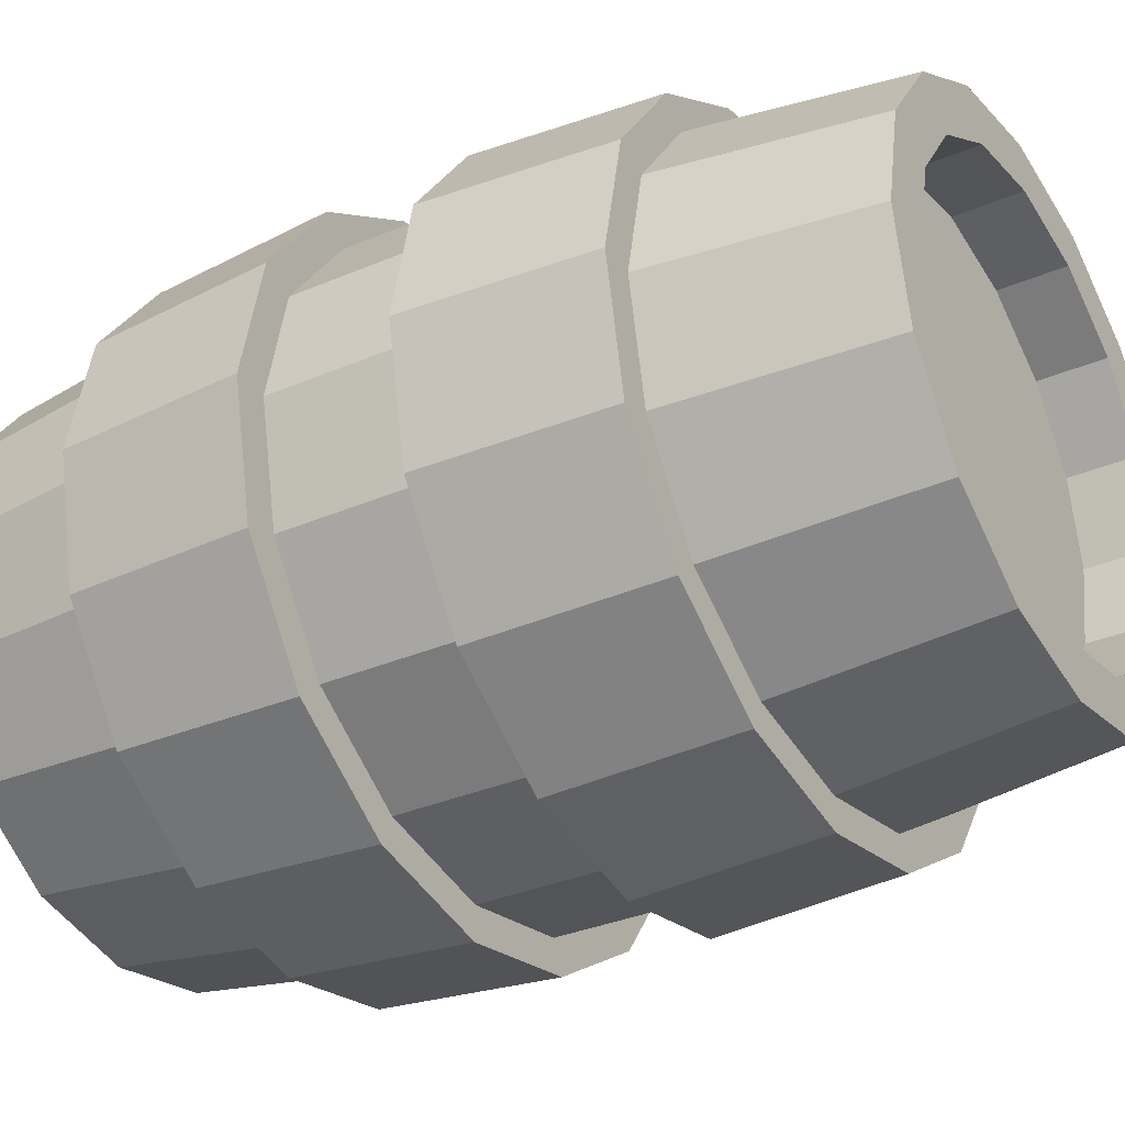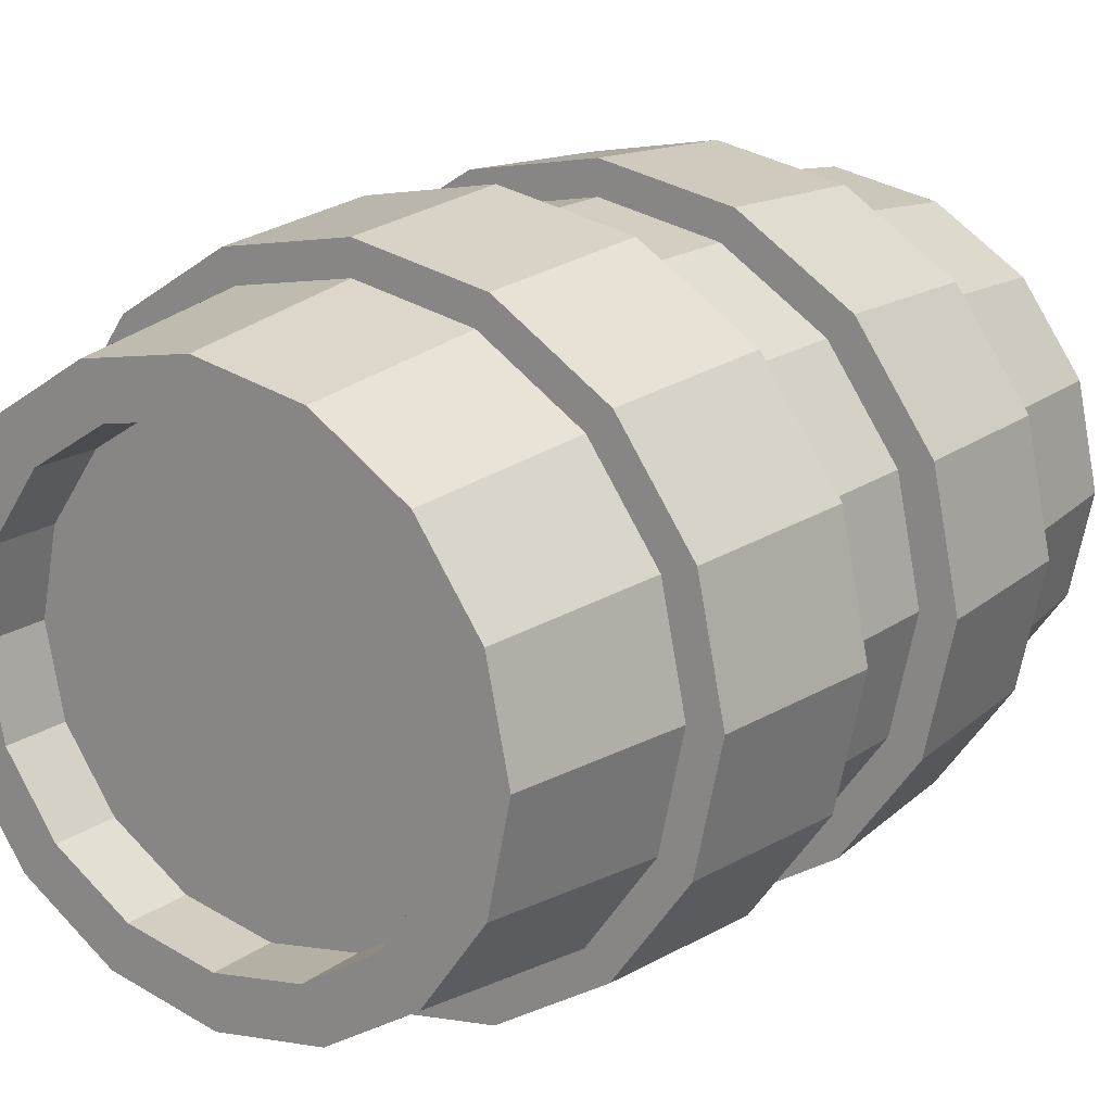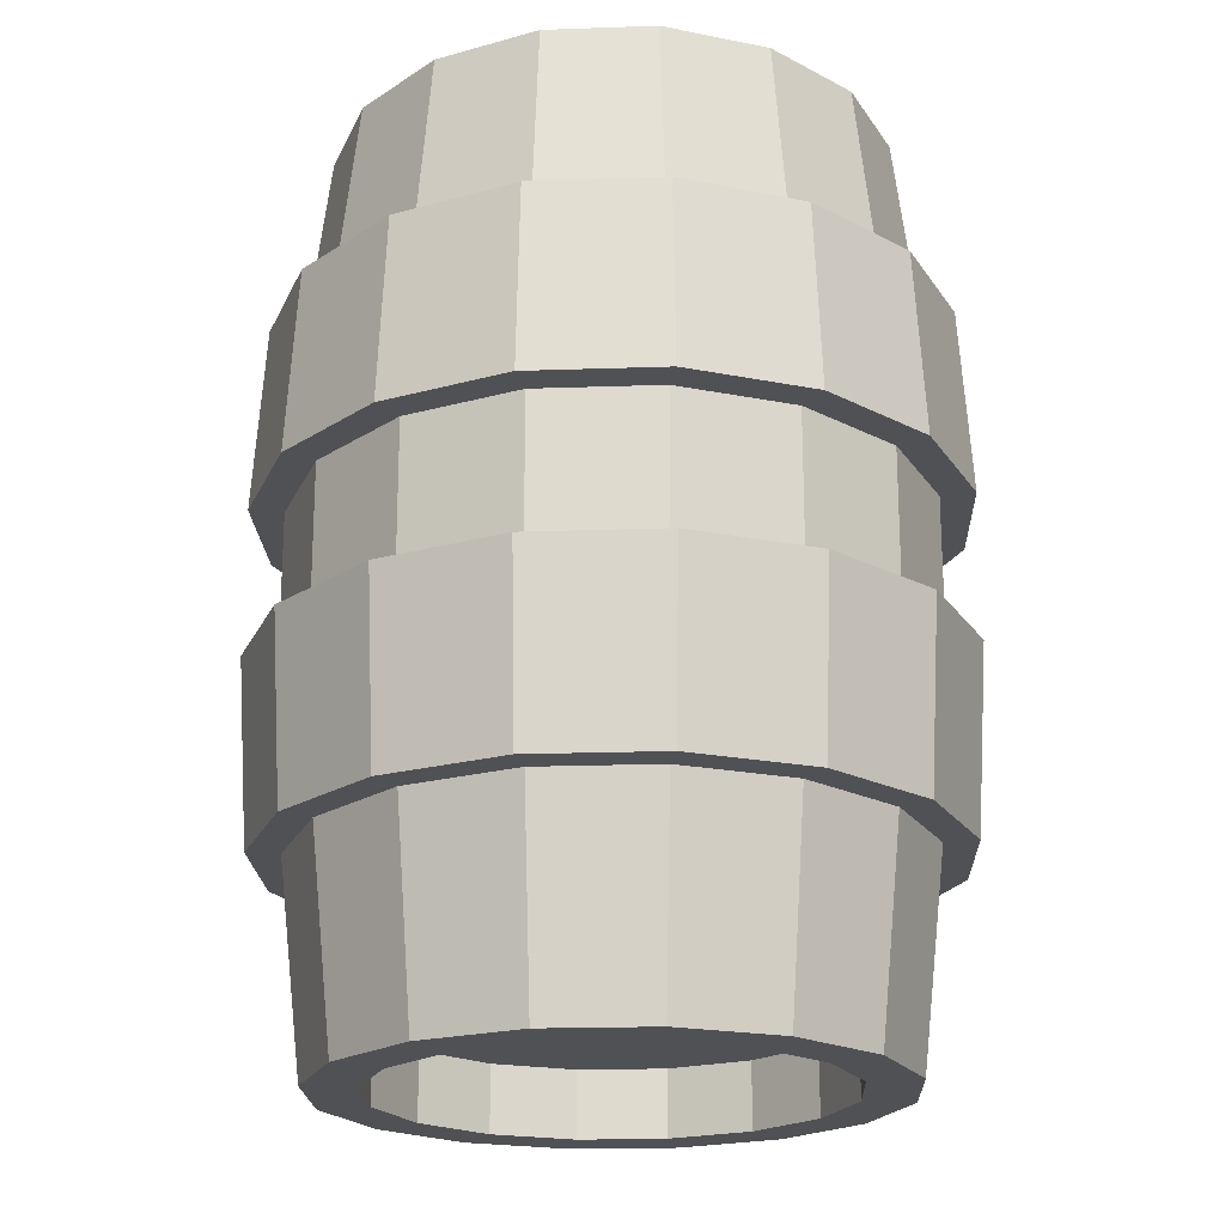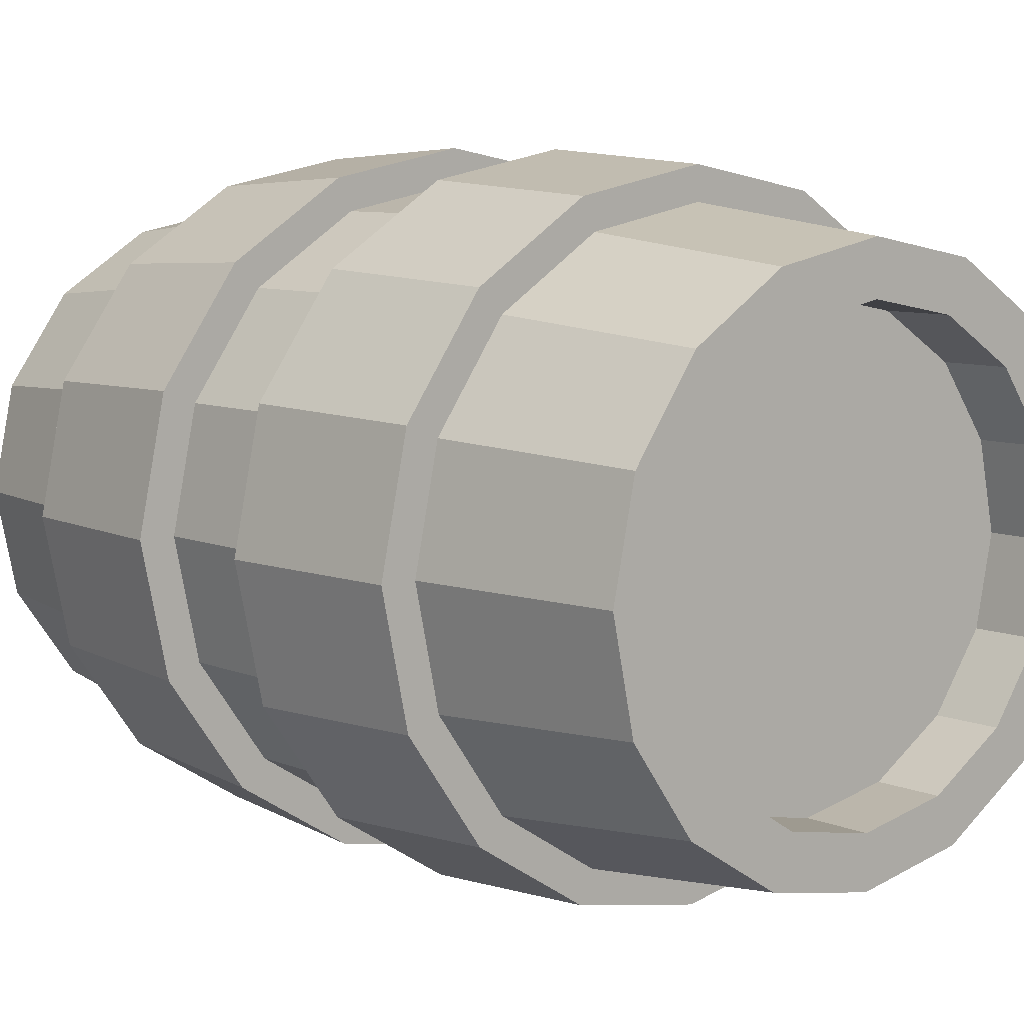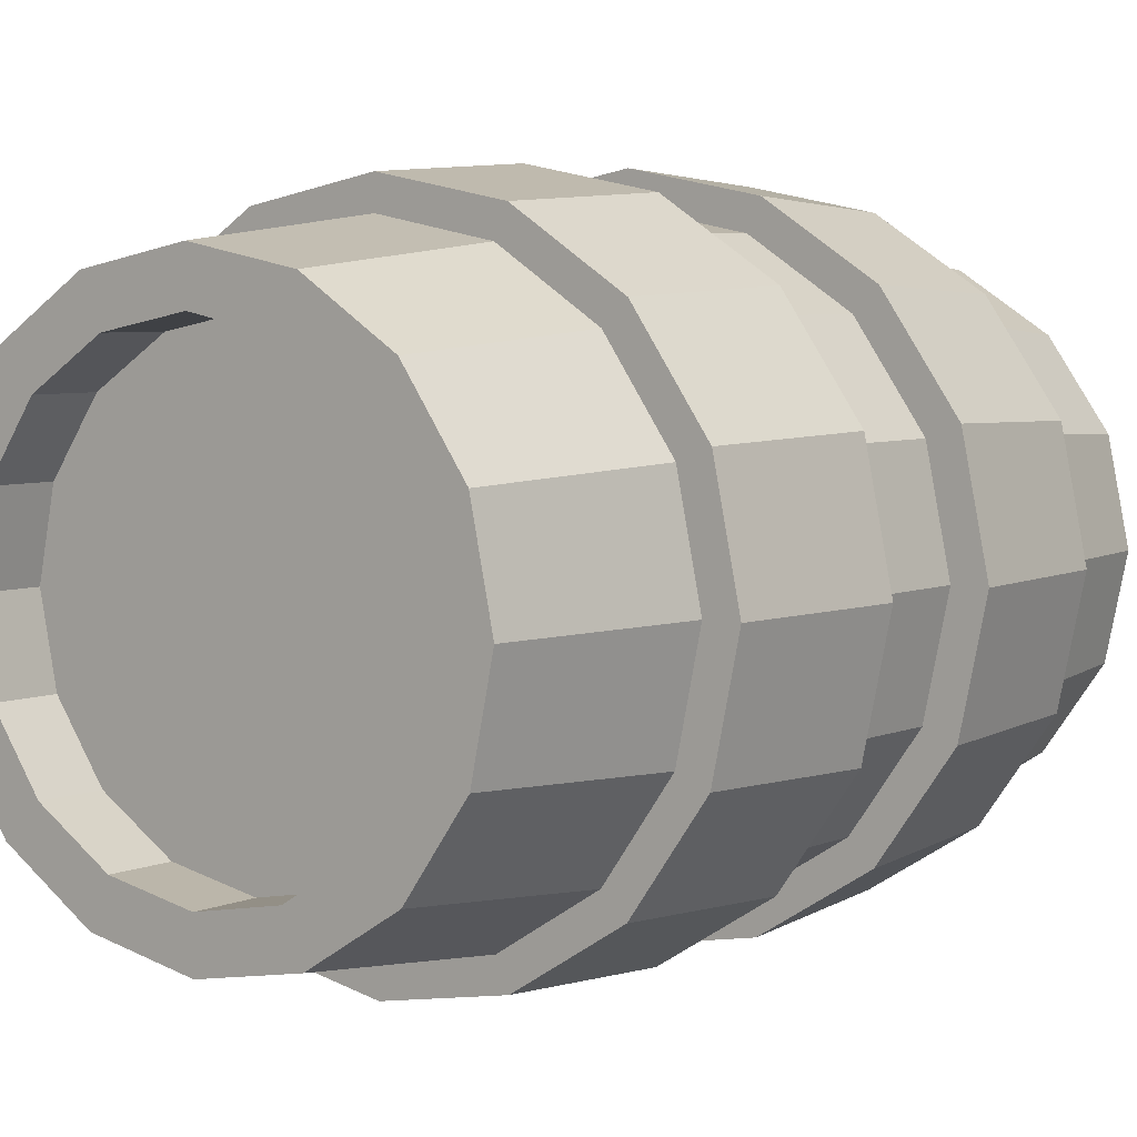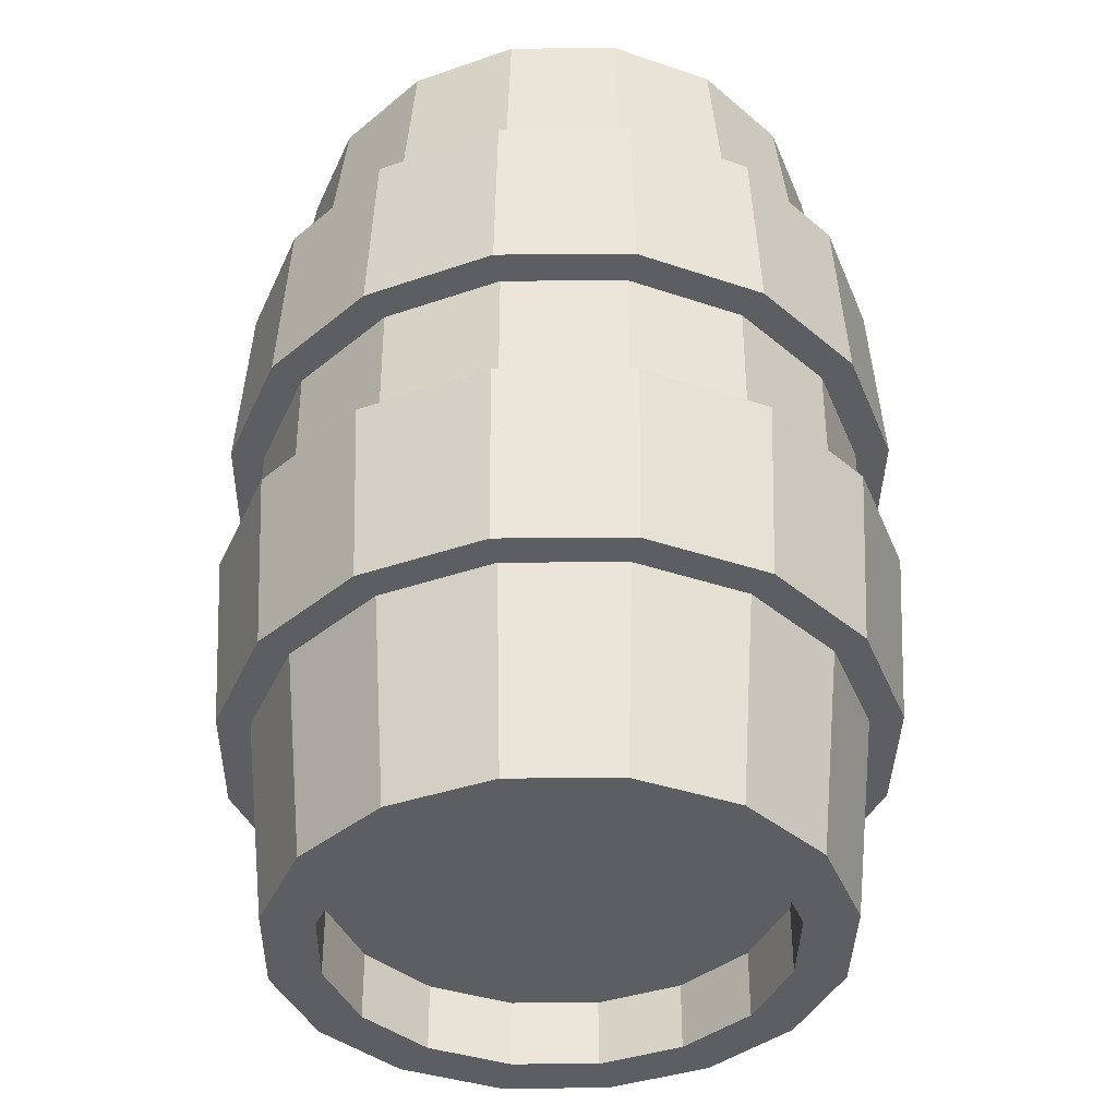
<metadata>
{"format":"obj","ext":"obj","renderer":"f3d","projection":"perspective","resolution":1024,"background":"white","views":[{"elev":-33.3,"azim":-59.5,"up":"+Z"},{"elev":18.2,"azim":-143.6,"up":"+Z"},{"elev":-20.2,"azim":81.7,"up":"+Y"},{"elev":8.1,"azim":-41.2,"up":"+Z"},{"elev":5.5,"azim":38.4,"up":"+Z"},{"elev":-37.7,"azim":-101.5,"up":"+Y"}]}
</metadata>
<code>
o Cylinder.005
v 4.391 0.006457 -4.213
v 4.391 3.291 -4.213
v 4.8 0.006457 -4.137
v 4.8 3.291 -4.137
v 5.146 0.006457 -3.92
v 5.146 3.291 -3.92
v 5.377 0.006457 -3.596
v 5.377 3.291 -3.596
v 5.459 0.006457 -3.213
v 5.459 3.291 -3.213
v 5.377 0.006457 -2.83
v 5.377 3.291 -2.83
v 5.146 0.006457 -2.506
v 5.146 3.291 -2.506
v 4.8 0.006457 -2.289
v 4.8 3.291 -2.289
v 4.391 0.006457 -2.213
v 4.391 3.291 -2.213
v 3.983 0.006457 -2.289
v 3.983 3.291 -2.289
v 3.637 0.006457 -2.506
v 3.637 3.291 -2.506
v 3.405 0.006457 -2.83
v 3.405 3.291 -2.83
v 3.324 0.006457 -3.213
v 3.324 3.291 -3.213
v 3.405 0.006457 -3.596
v 3.405 3.291 -3.596
v 3.637 0.006457 -3.92
v 3.637 3.291 -3.92
v 3.983 0.006457 -4.137
v 3.983 3.291 -4.137
v 4.391 1.429 -4.334
v 4.391 0.7587 -4.297
v 4.834 0.7587 -4.215
v 4.849 1.429 -4.249
v 5.21 0.7587 -3.98
v 5.238 1.429 -4.006
v 5.46 0.7587 -3.628
v 5.497 1.429 -3.642
v 5.548 0.7587 -3.213
v 5.588 1.429 -3.213
v 5.46 0.7587 -2.798
v 5.497 1.429 -2.784
v 5.21 0.7587 -2.447
v 5.238 1.429 -2.42
v 4.834 0.7587 -2.212
v 4.849 1.429 -2.177
v 4.391 0.7587 -2.129
v 4.391 1.429 -2.092
v 3.949 0.7587 -2.212
v 3.933 1.429 -2.177
v 3.573 0.7587 -2.447
v 3.545 1.429 -2.42
v 3.322 0.7587 -2.798
v 3.286 1.429 -2.784
v 3.234 0.7587 -3.213
v 3.195 1.429 -3.213
v 3.322 0.7587 -3.628
v 3.286 1.429 -3.642
v 3.573 0.7587 -3.98
v 3.545 1.429 -4.006
v 3.949 0.7587 -4.215
v 3.933 1.429 -4.249
v 4.391 2.62 -4.294
v 4.391 1.95 -4.334
v 4.849 1.95 -4.249
v 4.833 2.62 -4.212
v 5.238 1.95 -4.006
v 5.207 2.62 -3.978
v 5.497 1.95 -3.642
v 5.457 2.62 -3.627
v 5.588 1.95 -3.213
v 5.545 2.62 -3.213
v 5.497 1.95 -2.784
v 5.457 2.62 -2.799
v 5.238 1.95 -2.42
v 5.207 2.62 -2.449
v 4.849 1.95 -2.177
v 4.833 2.62 -2.214
v 4.391 1.95 -2.092
v 4.391 2.62 -2.132
v 3.933 1.95 -2.177
v 3.95 2.62 -2.214
v 3.545 1.95 -2.42
v 3.575 2.62 -2.449
v 3.286 1.95 -2.784
v 3.325 2.62 -2.799
v 3.195 1.95 -3.213
v 3.237 2.62 -3.213
v 3.286 1.95 -3.642
v 3.325 2.62 -3.627
v 3.545 1.95 -4.006
v 3.575 2.62 -3.978
v 3.933 1.95 -4.249
v 3.95 2.62 -4.212
v 3.9 0.7587 -4.325
v 3.883 1.429 -4.363
v 4.391 1.429 -4.457
v 4.391 0.7587 -4.416
v 3.483 0.7587 -4.064
v 3.452 1.429 -4.093
v 3.205 0.7587 -3.673
v 3.164 1.429 -3.689
v 3.107 0.7587 -3.213
v 3.063 1.429 -3.213
v 3.205 0.7587 -2.753
v 3.164 1.429 -2.737
v 3.483 0.7587 -2.363
v 3.452 1.429 -2.333
v 3.9 0.7587 -2.102
v 3.883 1.429 -2.064
v 4.391 0.7587 -2.01
v 4.391 1.429 -1.969
v 4.883 0.7587 -2.102
v 4.9 1.429 -2.064
v 5.299 0.7587 -2.363
v 5.33 1.429 -2.333
v 5.578 0.7587 -2.753
v 5.618 1.429 -2.737
v 5.675 0.7587 -3.213
v 5.719 1.429 -3.213
v 5.578 0.7587 -3.673
v 5.618 1.429 -3.689
v 5.299 0.7587 -4.064
v 5.33 1.429 -4.093
v 4.883 0.7587 -4.325
v 4.9 1.429 -4.363
v 3.883 1.95 -4.363
v 3.901 2.62 -4.322
v 4.391 2.62 -4.413
v 4.391 1.95 -4.457
v 3.452 1.95 -4.093
v 3.486 2.62 -4.061
v 3.164 1.95 -3.689
v 3.208 2.62 -3.672
v 3.063 1.95 -3.213
v 3.111 2.62 -3.213
v 3.164 1.95 -2.737
v 3.208 2.62 -2.754
v 3.452 1.95 -2.333
v 3.486 2.62 -2.365
v 3.883 1.95 -2.064
v 3.901 2.62 -2.105
v 4.391 1.95 -1.969
v 4.391 2.62 -2.013
v 4.9 1.95 -2.064
v 4.881 2.62 -2.105
v 5.33 1.95 -2.333
v 5.297 2.62 -2.365
v 5.618 1.95 -2.737
v 5.574 2.62 -2.754
v 5.719 1.95 -3.213
v 5.672 2.62 -3.213
v 5.618 1.95 -3.689
v 5.574 2.62 -3.672
v 5.33 1.95 -4.093
v 5.297 2.62 -4.061
v 4.9 1.95 -4.363
v 4.881 2.62 -4.322
v 4.724 3.291 -3.965
v 4.391 3.291 -4.027
v 4.059 3.291 -3.965
v 3.777 3.291 -3.789
v 3.589 3.291 -3.525
v 3.523 3.291 -3.213
v 3.589 3.291 -2.902
v 3.777 3.291 -2.638
v 4.059 3.291 -2.461
v 4.391 3.291 -2.399
v 4.724 3.291 -2.461
v 5.005 3.291 -2.638
v 5.194 3.291 -2.902
v 5.26 3.291 -3.213
v 5.194 3.291 -3.525
v 5.005 3.291 -3.789
v 4.391 0.006457 -4.027
v 4.724 0.006457 -3.965
v 5.005 0.006457 -3.789
v 5.194 0.006457 -3.525
v 5.26 0.006457 -3.213
v 5.194 0.006457 -2.902
v 5.005 0.006457 -2.638
v 4.724 0.006457 -2.461
v 4.391 0.006457 -2.399
v 4.059 0.006457 -2.461
v 3.777 0.006457 -2.638
v 3.589 0.006457 -2.902
v 3.523 0.006457 -3.213
v 3.589 0.006457 -3.525
v 3.777 0.006457 -3.789
v 4.059 0.006457 -3.965
v 4.724 3.046 -3.965
v 4.391 3.046 -4.027
v 5.005 3.046 -3.789
v 4.059 3.046 -3.965
v 3.777 3.046 -3.789
v 3.589 3.046 -3.525
v 3.523 3.046 -3.213
v 3.589 3.046 -2.902
v 3.777 3.046 -2.638
v 4.059 3.046 -2.461
v 4.391 3.046 -2.399
v 4.724 3.046 -2.461
v 5.005 3.046 -2.638
v 5.194 3.046 -2.902
v 5.26 3.046 -3.213
v 5.194 3.046 -3.525
v 4.391 0.2514 -4.027
v 4.724 0.2514 -3.965
v 4.059 0.2514 -3.965
v 5.005 0.2514 -3.789
v 5.194 0.2514 -3.525
v 5.26 0.2514 -3.213
v 5.194 0.2514 -2.902
v 5.005 0.2514 -2.638
v 4.724 0.2514 -2.461
v 4.391 0.2514 -2.399
v 4.059 0.2514 -2.461
v 3.777 0.2514 -2.638
v 3.589 0.2514 -2.902
v 3.523 0.2514 -3.213
v 3.589 0.2514 -3.525
v 3.777 0.2514 -3.789
f 68 4 6 70
f 70 6 8 72
f 72 8 10 74
f 74 10 12 76
f 76 12 14 78
f 78 14 16 80
f 80 16 18 82
f 82 18 20 84
f 84 20 22 86
f 86 22 24 88
f 88 24 26 90
f 90 26 28 92
f 92 28 30 94
f 94 30 32 96
f 185 186 219 218
f 65 2 4 68
f 174 175 208 207
f 64 95 66 33
f 62 93 95 64
f 60 91 93 62
f 58 89 91 60
f 56 87 89 58
f 54 85 87 56
f 52 83 85 54
f 50 81 83 52
f 48 79 81 50
f 46 77 79 48
f 44 75 77 46
f 42 73 75 44
f 40 71 73 42
f 38 69 71 40
f 36 67 69 38
f 33 66 67 36
f 3 35 37 5
f 96 32 2 65
f 29 61 63 31
f 27 59 61 29
f 25 57 59 27
f 23 55 57 25
f 21 53 55 23
f 19 51 53 21
f 17 49 51 19
f 15 47 49 17
f 13 45 47 15
f 11 43 45 13
f 9 41 43 11
f 7 39 41 9
f 5 37 39 7
f 31 63 34 1
f 1 34 35 3
f 4 2 162 161
f 2 32 163 162
f 32 30 164 163
f 30 28 165 164
f 28 26 166 165
f 26 24 167 166
f 24 22 168 167
f 22 20 169 168
f 20 18 170 169
f 18 16 171 170
f 16 14 172 171
f 14 12 173 172
f 12 10 174 173
f 10 8 175 174
f 8 6 176 175
f 6 4 161 176
f 1 3 178 177
f 3 5 179 178
f 5 7 180 179
f 7 9 181 180
f 9 11 182 181
f 11 13 183 182
f 13 15 184 183
f 15 17 185 184
f 17 19 186 185
f 19 21 187 186
f 21 23 188 187
f 23 25 189 188
f 25 27 190 189
f 27 29 191 190
f 29 31 192 191
f 31 1 177 192
f 193 194 196 197 198 199 200 201 202 203 204 205 206 207 208 195
f 209 210 212 213 214 215 216 217 218 219 220 221 222 223 224 211
f 176 161 193 195
f 175 176 195 208
f 186 187 220 219
f 162 163 196 194
f 187 188 221 220
f 163 164 197 196
f 188 189 222 221
f 164 165 198 197
f 189 190 223 222
f 165 166 199 198
f 177 178 210 209
f 190 191 224 223
f 166 167 200 199
f 192 177 209 211
f 191 192 211 224
f 167 168 201 200
f 178 179 212 210
f 168 169 202 201
f 179 180 213 212
f 169 170 203 202
f 180 181 214 213
f 170 171 204 203
f 181 182 215 214
f 171 172 205 204
f 182 183 216 215
f 172 173 206 205
f 183 184 217 216
f 173 174 207 206
f 184 185 218 217
f 161 162 194 193
f 85 83 143 141
f 67 66 132 159
f 39 37 125 123
f 84 86 142 144
f 65 68 160 131
f 57 55 107 105
f 38 40 124 126
f 69 67 159 157
f 56 58 106 108
f 87 85 141 139
f 68 70 158 160
f 41 39 123 121
f 86 88 140 142
f 59 57 105 103
f 40 42 122 124
f 71 69 157 155
f 58 60 104 106
f 89 87 139 137
f 70 72 156 158
f 43 41 121 119
f 88 90 138 140
f 61 59 103 101
f 42 44 120 122
f 73 71 155 153
f 60 62 102 104
f 91 89 137 135
f 72 74 154 156
f 45 43 119 117
f 90 92 136 138
f 63 61 101 97
f 44 46 118 120
f 75 73 153 151
f 98 99 100 97
f 102 98 97 101
f 104 102 101 103
f 106 104 103 105
f 108 106 105 107
f 110 108 107 109
f 112 110 109 111
f 114 112 111 113
f 116 114 113 115
f 118 116 115 117
f 120 118 117 119
f 122 120 119 121
f 124 122 121 123
f 126 124 123 125
f 128 126 125 127
f 99 128 127 100
f 130 131 132 129
f 134 130 129 133
f 136 134 133 135
f 138 136 135 137
f 140 138 137 139
f 142 140 139 141
f 144 142 141 143
f 146 144 143 145
f 148 146 145 147
f 150 148 147 149
f 152 150 149 151
f 154 152 151 153
f 156 154 153 155
f 158 156 155 157
f 160 158 157 159
f 131 160 159 132
f 54 56 108 110
f 36 38 126 128
f 55 53 109 107
f 82 84 144 146
f 37 35 127 125
f 83 81 145 143
f 33 36 128 99
f 52 54 110 112
f 35 34 100 127
f 53 51 111 109
f 80 82 146 148
f 81 79 147 145
f 96 65 131 130
f 50 52 112 114
f 51 49 113 111
f 78 80 148 150
f 66 95 129 132
f 79 77 149 147
f 48 50 114 116
f 94 96 130 134
f 49 47 115 113
f 64 33 99 98
f 76 78 150 152
f 95 93 133 129
f 77 75 151 149
f 46 48 116 118
f 34 63 97 100
f 92 94 134 136
f 47 45 117 115
f 74 76 152 154
f 93 91 135 133
f 62 64 98 102

</code>
